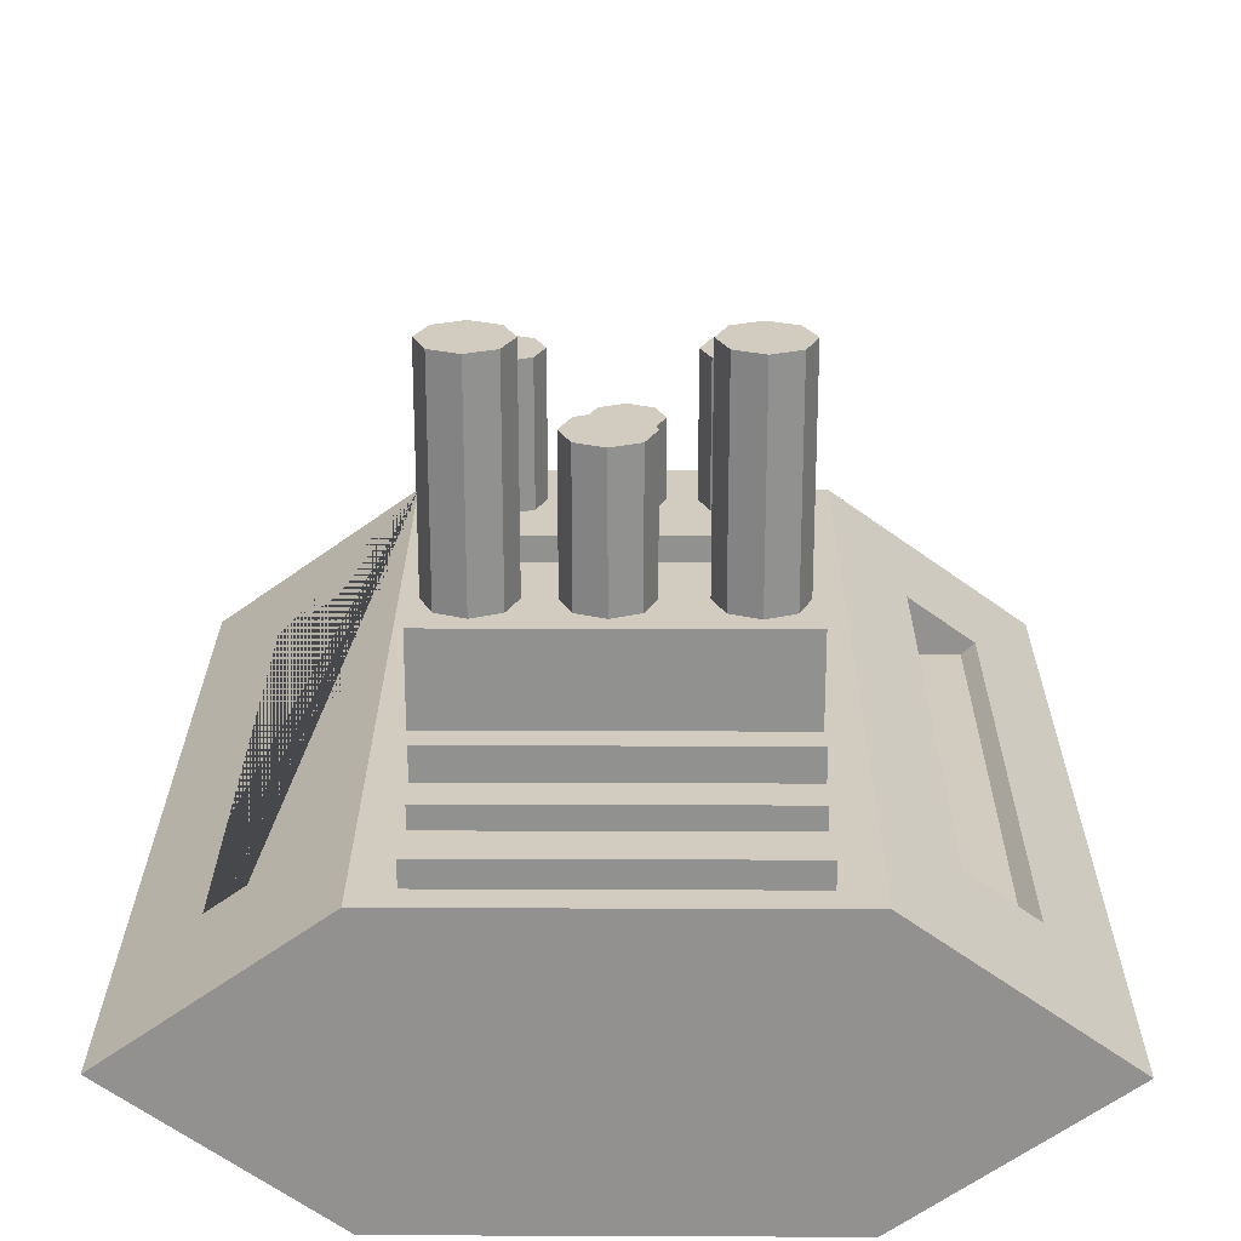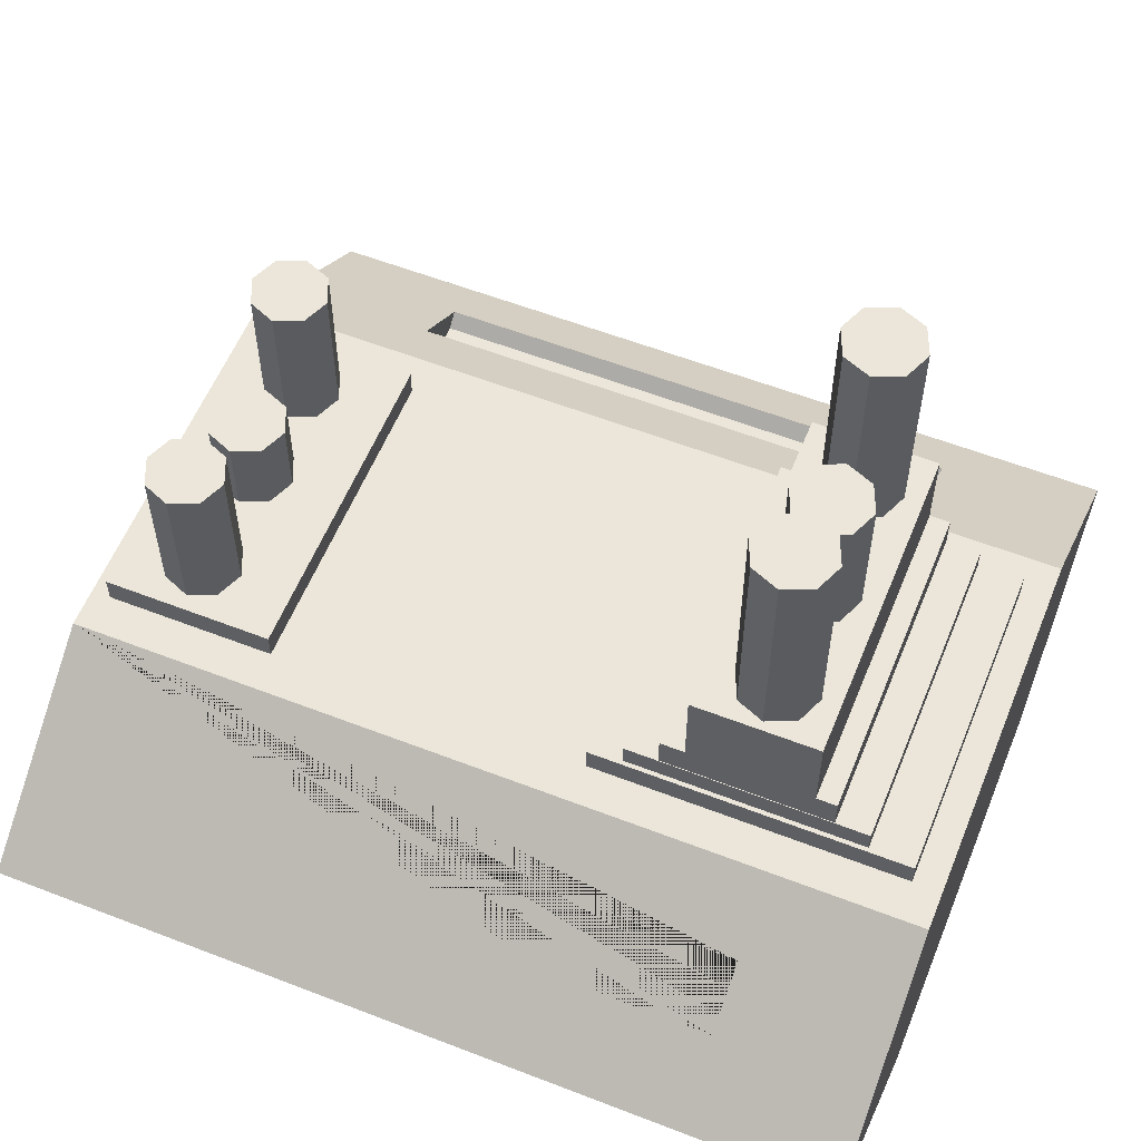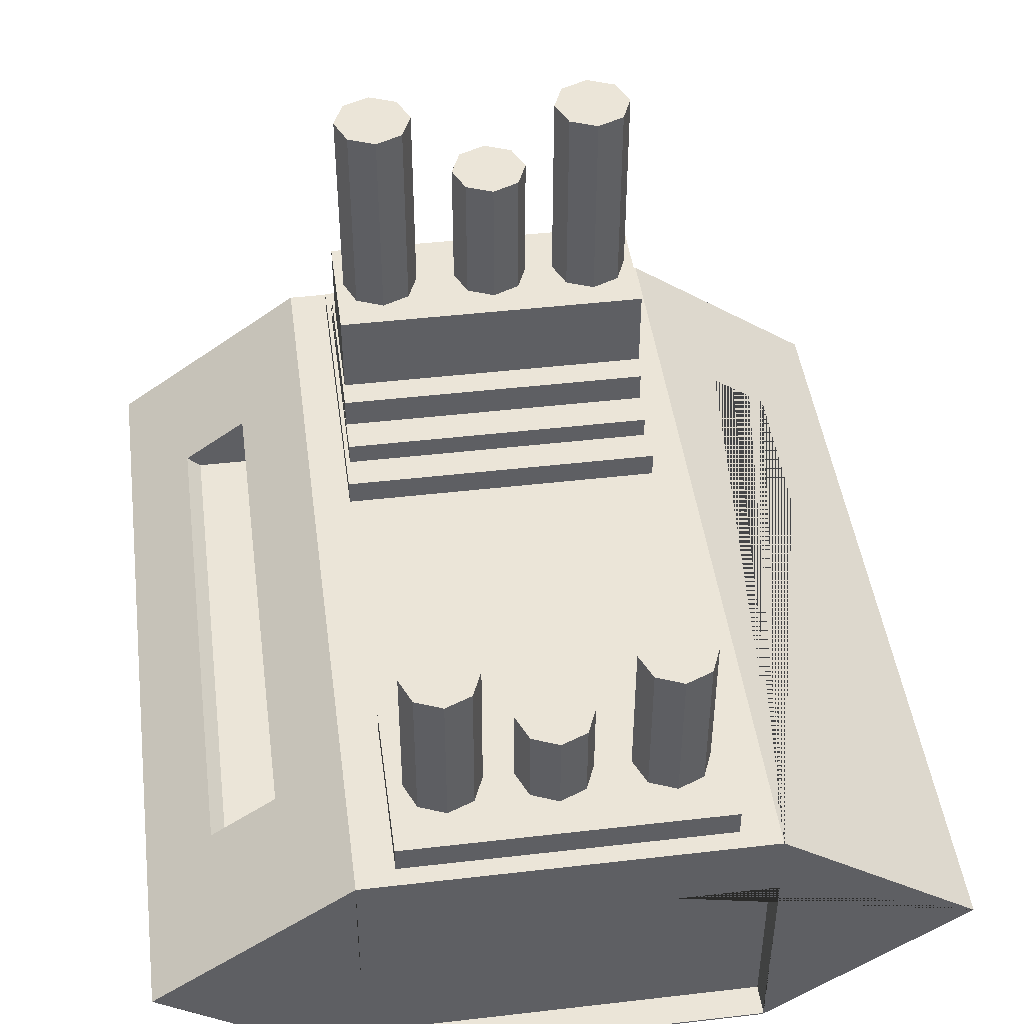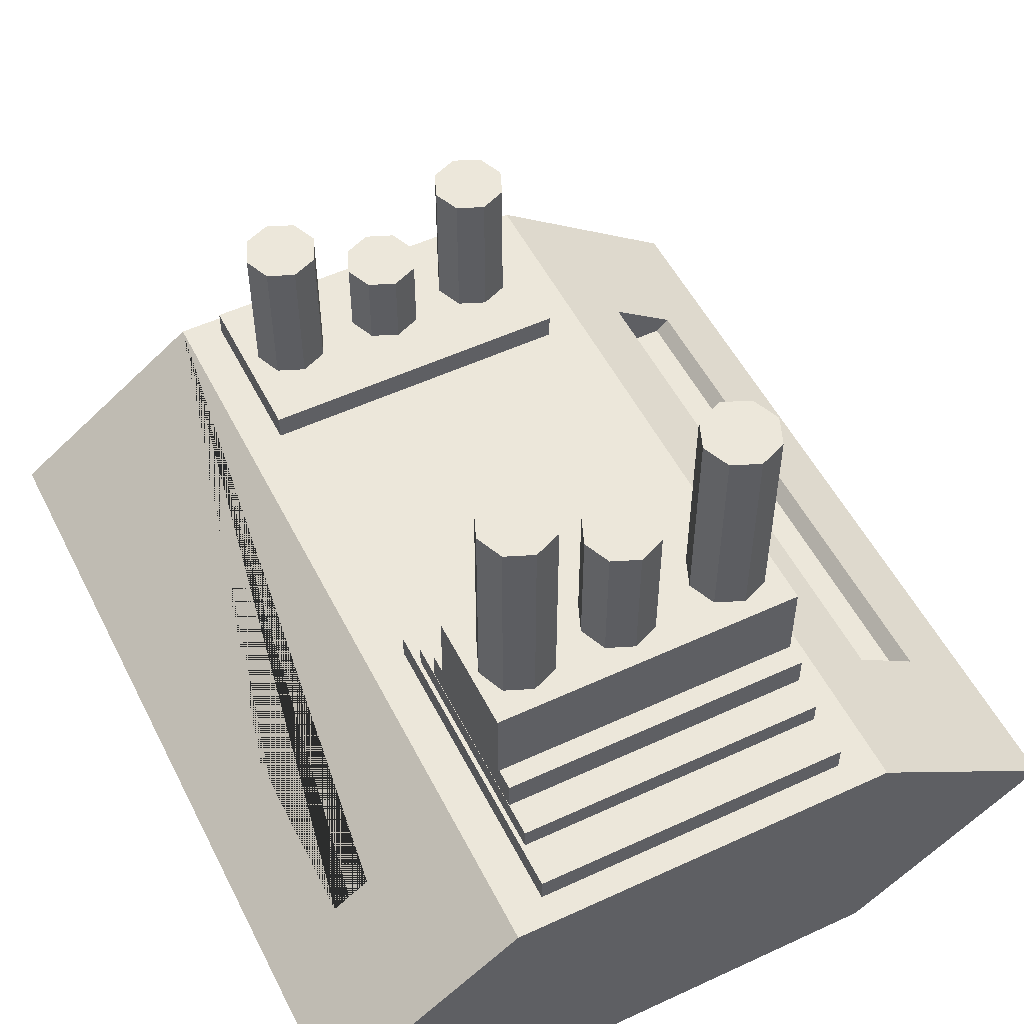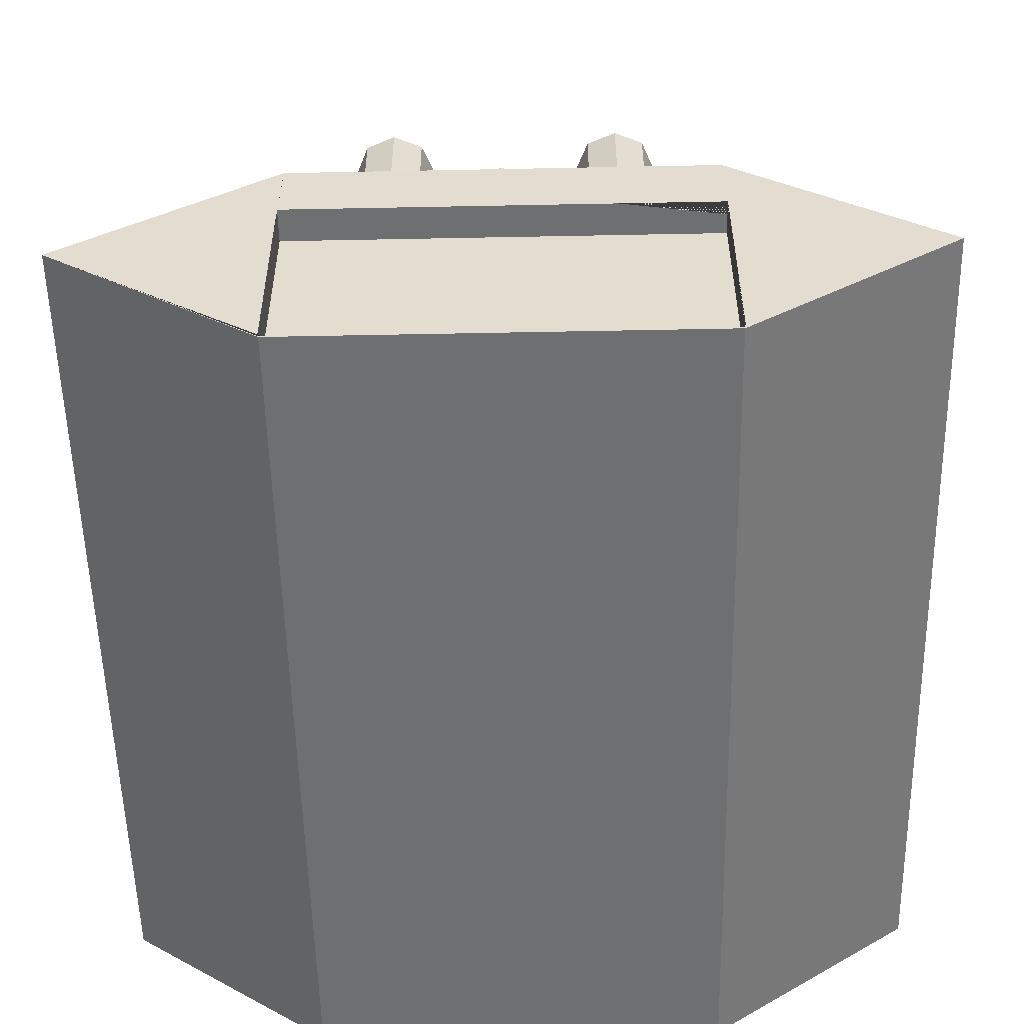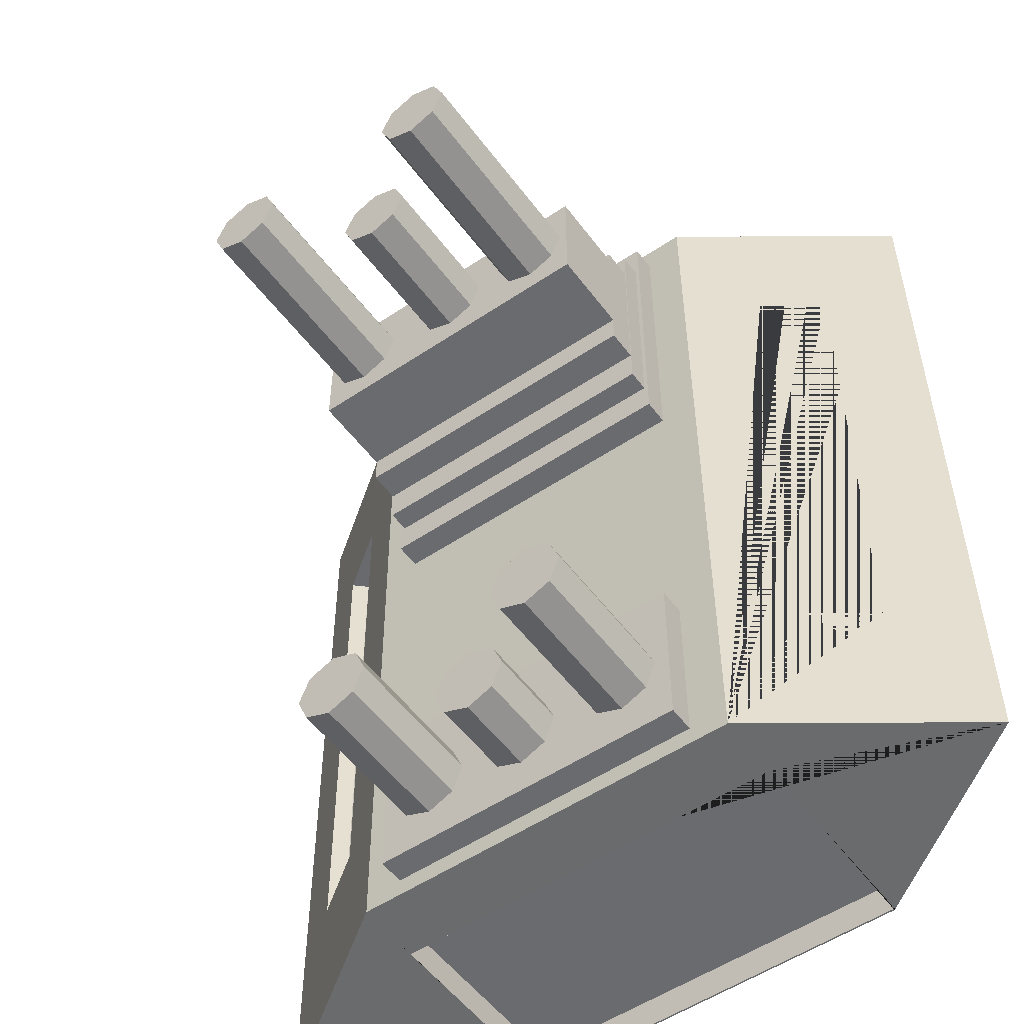
<metadata>
{"format":"obj","ext":"obj","renderer":"f3d","projection":"perspective","resolution":1024,"background":"white","views":[{"elev":24.0,"azim":0.4,"up":"+Y"},{"elev":57.6,"azim":-68.0,"up":"+Y"},{"elev":45.6,"azim":172.4,"up":"+Y"},{"elev":53.0,"azim":-26.4,"up":"+Y"},{"elev":-54.6,"azim":-178.8,"up":"+Y"},{"elev":-53.3,"azim":-144.2,"up":"+Z"}]}
</metadata>
<code>
g default
v 4.401 6.382 -9.172
v -4.401 6.382 -9.172
v -4.401 6.423 9.158
v 4.401 6.423 9.158
v 5.866 5.343 -5.828
v -2.27 4.86 -9.168
v 2.27 4.86 -9.168
v -5.866 5.343 -5.828
v -5.891 5.35 5.872
v -6.371 5.007 5.874
v -6.806 4.696 5.876
v -7.164 4.44 5.878
v -7.153 4.423 -5.821
v -8.801 3.278 9.165
v 0 3.278 9.165
v 8.801 3.238 -9.165
v 6.525 4.872 -5.825
v 6.781 4.689 -5.823
v 7.318 4.305 -5.82
v 7.329 4.323 5.879
v 8.801 3.278 9.165
v 5.891 5.35 5.872
v -8.801 3.238 -9.165
v -4.423 4.86 -9.168
v -4.423 3.238 -9.165
v 4.423 3.238 -9.165
v 4.423 4.86 -9.168
v -5.339 5.343 -5.828
v -5.339 5.35 5.872
v -6.039 4.696 5.876
v -6.738 4.043 5.881
v -6.738 4.035 -5.818
v 4.401 0.09336 -9.158
v 4.401 0.1335 9.172
v 5.63 5.343 -5.828
v 6.329 4.689 -5.823
v 7.029 4.035 -5.818
v 7.029 4.043 5.881
v 5.63 5.35 5.872
v 6.536 4.889 5.875
v -4.401 0.09336 -9.158
v -4.423 0.1314 -9.158
v -4.347 0.1314 -9.158
v 4.347 0.1314 -9.158
v 4.423 0.1314 -9.158
v -6.36 4.989 -5.825
v -6.039 4.689 -5.823
v -4.639 4.689 -5.823
v -4.639 4.696 5.876
v -5.339 4.043 5.881
v -6.781 4.689 -5.823
v -5.339 4.035 -5.818
v -4.401 0.1335 9.172
v 4.93 4.689 -5.823
v 5.63 4.035 -5.818
v 6.806 4.696 5.876
v 6.329 4.696 5.876
v 5.63 4.043 5.881
v 4.93 4.696 5.876
v -4.423 0.1314 -8.462
v -4.423 4.86 -8.462
v 4.423 4.86 -8.462
v 4.423 0.1314 -8.462
g pCylinder4
f 1 2 3 4
f 6 2 1 7
f 2 8 9 10 11 12 13 14 3
f 4 3 15
f 16 1 5 17 18 19 20 21
f 23 2 6 24 25
f 1 16 26 27 7
f 9 8 28 29
f 10 9 29 30
f 11 10 30
f 12 11 30 31
f 13 12 31 32
f 23 14 13 51 46 8 2
f 3 14 15
f 21 4 15
f 33 16 21 34
f 17 5 35 36
f 18 17 36
f 19 18 36 37
f 20 19 37 38
f 4 21 20 56 40 22 5 1
f 5 22 39 35
f 41 23 25 42 43
f 16 33 44 45 26
f 8 46 47 28
f 48 49 29 28
f 49 30 29
f 31 30 50
f 51 13 32 47
f 32 31 50 52
f 23 41 53 14
f 14 53 15
f 34 21 15
f 41 33 34 53
f 54 36 35
f 37 36 55
f 56 20 38 57
f 55 58 38 37
f 22 40 57 39
f 35 39 59 54
f 44 33 41 43
f 46 51 47
f 28 47 48
f 52 50 49 48
f 50 30 49
f 52 47 32
f 53 34 15
f 55 36 54
f 40 56 57
f 58 57 38
f 54 59 58 55
f 39 57 59
f 48 47 52
f 59 57 58
f 60 61 62 63
f 42 25 24 61 60
f 45 44 43 42 60 63
f 63 62 27 26 45
f 61 24 6 7 27 62
g default
v -3.553 6.292 8.538
v 3.552 6.292 8.538
v -3.553 6.976 8.538
v 3.552 6.976 8.538
v -3.553 6.976 1.776
v 3.552 6.976 1.776
v -3.553 6.292 1.776
v 3.552 6.292 1.776
g pCube4
f 64 65 67 66
f 66 67 69 68
f 68 69 71 70
f 70 71 65 64
f 65 71 69 67
f 70 64 66 68
g default
v 0.6568 6.606 -7.703
v 0.06782 6.606 -7.949
v -0.5211 6.606 -7.703
v -0.7651 6.606 -7.11
v -0.5211 6.606 -6.517
v 0.06782 6.606 -6.271
v 0.6568 6.606 -6.517
v 0.9007 6.606 -7.11
v 0.6568 8.789 -7.703
v 0.06782 8.789 -7.949
v -0.5211 8.789 -7.703
v -0.7651 8.789 -7.11
v -0.5211 8.789 -6.517
v 0.06782 8.789 -6.271
v 0.6568 8.789 -6.517
v 0.9007 8.789 -7.11
v 0.06782 6.606 -7.11
v 0.06782 8.789 -7.11
g pCylinder5
f 72 73 81 80
f 73 74 82 81
f 74 75 83 82
f 75 76 84 83
f 76 77 85 84
f 77 78 86 85
f 78 79 87 86
f 79 72 80 87
f 73 72 88
f 74 73 88
f 75 74 88
f 76 75 88
f 77 76 88
f 78 77 88
f 79 78 88
f 72 79 88
f 80 81 89
f 81 82 89
f 82 83 89
f 83 84 89
f 84 85 89
f 85 86 89
f 86 87 89
f 87 80 89
g default
v -3.553 6.292 -5.115
v 3.552 6.292 -5.115
v -3.553 6.976 -5.115
v 3.552 6.976 -5.115
v -3.553 6.976 -8.762
v 3.552 6.976 -8.762
v -3.553 6.292 -8.762
v 3.552 6.292 -8.762
g pasted__pCube4 group4
f 90 91 93 92
f 92 93 95 94
f 94 95 97 96
f 96 97 91 90
f 91 97 95 93
f 96 90 92 94
g default
v -3.461 6.779 7.573
v 3.461 6.779 7.573
v -3.461 7.463 7.573
v 3.461 7.463 7.573
v -3.461 7.463 2.501
v 3.461 7.463 2.501
v -3.461 6.779 2.501
v 3.461 6.779 2.501
g pasted__pCube4 group5
f 98 99 101 100
f 100 101 103 102
f 102 103 105 104
f 104 105 99 98
f 99 105 103 101
f 104 98 100 102
g default
v 2.979 6.691 -7.703
v 2.39 6.691 -7.949
v 1.801 6.691 -7.703
v 1.557 6.691 -7.11
v 1.801 6.691 -6.517
v 2.39 6.691 -6.271
v 2.979 6.691 -6.517
v 3.223 6.691 -7.11
v 2.979 10.29 -7.703
v 2.39 10.29 -7.949
v 1.801 10.29 -7.703
v 1.557 10.29 -7.11
v 1.801 10.29 -6.517
v 2.39 10.29 -6.271
v 2.979 10.29 -6.517
v 3.223 10.29 -7.11
v 2.39 6.691 -7.11
v 2.39 10.29 -7.11
v -2.979 6.691 -7.703
v -2.39 6.691 -7.949
v -1.801 6.691 -7.703
v -1.557 6.691 -7.11
v -1.801 6.691 -6.517
v -2.39 6.691 -6.271
v -2.979 6.691 -6.517
v -3.223 6.691 -7.11
v -2.979 10.29 -7.703
v -2.39 10.29 -7.949
v -1.801 10.29 -7.703
v -1.557 10.29 -7.11
v -1.801 10.29 -6.517
v -2.39 10.29 -6.271
v -2.979 10.29 -6.517
v -3.223 10.29 -7.11
v -2.39 6.691 -7.11
v -2.39 10.29 -7.11
g pasted__pCylinder5 group8
f 106 107 115 114
f 107 108 116 115
f 108 109 117 116
f 109 110 118 117
f 110 111 119 118
f 111 112 120 119
f 112 113 121 120
f 113 106 114 121
f 107 106 122
f 108 107 122
f 109 108 122
f 110 109 122
f 111 110 122
f 112 111 122
f 113 112 122
f 106 113 122
f 114 115 123
f 115 116 123
f 116 117 123
f 117 118 123
f 118 119 123
f 119 120 123
f 120 121 123
f 121 114 123
f 124 132 133 125
f 125 133 134 126
f 126 134 135 127
f 127 135 136 128
f 128 136 137 129
f 129 137 138 130
f 130 138 139 131
f 131 139 132 124
f 125 140 124
f 126 140 125
f 127 140 126
f 128 140 127
f 129 140 128
f 130 140 129
f 131 140 130
f 124 140 131
f 132 141 133
f 133 141 134
f 134 141 135
f 135 141 136
f 136 141 137
f 137 141 138
f 138 141 139
f 139 141 132
g default
v 0.4238 9.946 4.587
v -0.1652 9.946 4.342
v -0.7541 9.946 4.587
v -0.9981 9.946 5.181
v -0.7541 9.946 5.774
v -0.1652 9.946 6.02
v 0.4238 9.946 5.774
v 0.6677 9.946 5.181
v 0.4238 13.09 4.587
v -0.1652 13.09 4.342
v -0.7541 13.09 4.587
v -0.9981 13.09 5.181
v -0.7541 13.09 5.774
v -0.1652 13.09 6.02
v 0.4238 13.09 5.774
v 0.6677 13.09 5.181
v -0.1652 9.946 5.181
v -0.1652 13.09 5.181
g pasted__pCylinder5 group10
f 142 143 151 150
f 143 144 152 151
f 144 145 153 152
f 145 146 154 153
f 146 147 155 154
f 147 148 156 155
f 148 149 157 156
f 149 142 150 157
f 143 142 158
f 144 143 158
f 145 144 158
f 146 145 158
f 147 146 158
f 148 147 158
f 149 148 158
f 142 149 158
f 150 151 159
f 151 152 159
f 152 153 159
f 153 154 159
f 154 155 159
f 155 156 159
f 156 157 159
f 157 150 159
g default
v -3.461 7.49 6.843
v 3.461 7.49 6.843
v -3.461 8.173 6.843
v 3.461 8.173 6.843
v -3.461 8.173 3.23
v 3.461 8.173 3.23
v -3.461 7.49 3.23
v 3.461 7.49 3.23
g pasted__pasted__pCube4 pasted__group5 group6
f 160 161 163 162
f 162 163 165 164
f 164 165 167 166
f 166 167 161 160
f 161 167 165 163
f 166 160 162 164
g default
v 2.989 7.883 4.568
v 2.39 7.883 4.318
v 1.79 7.883 4.568
v 1.542 7.883 5.171
v 1.79 7.883 5.775
v 2.39 7.883 6.025
v 2.989 7.883 5.775
v 3.237 7.883 5.171
v 2.989 14.67 4.568
v 2.39 14.67 4.318
v 1.79 14.67 4.568
v 1.542 14.67 5.171
v 1.79 14.67 5.775
v 2.39 14.67 6.025
v 2.989 14.67 5.775
v 3.237 14.67 5.171
v 2.39 7.883 5.171
v 2.39 14.67 5.171
v -3.073 7.883 4.568
v -2.474 7.883 4.318
v -1.875 7.883 4.568
v -1.626 7.883 5.171
v -1.875 7.883 5.775
v -2.474 7.883 6.025
v -3.073 7.883 5.775
v -3.321 7.883 5.171
v -3.073 14.67 4.568
v -2.474 14.67 4.318
v -1.875 14.67 4.568
v -1.626 14.67 5.171
v -1.875 14.67 5.775
v -2.474 14.67 6.025
v -3.073 14.67 5.775
v -3.321 14.67 5.171
v -2.474 7.883 5.171
v -2.474 14.67 5.171
g pasted__pasted__pCylinder5 pasted__group8 group9
f 168 169 177 176
f 169 170 178 177
f 170 171 179 178
f 171 172 180 179
f 172 173 181 180
f 173 174 182 181
f 174 175 183 182
f 175 168 176 183
f 169 168 184
f 170 169 184
f 171 170 184
f 172 171 184
f 173 172 184
f 174 173 184
f 175 174 184
f 168 175 184
f 176 177 185
f 177 178 185
f 178 179 185
f 179 180 185
f 180 181 185
f 181 182 185
f 182 183 185
f 183 176 185
f 186 194 195 187
f 187 195 196 188
f 188 196 197 189
f 189 197 198 190
f 190 198 199 191
f 191 199 200 192
f 192 200 201 193
f 193 201 194 186
f 187 202 186
f 188 202 187
f 189 202 188
f 190 202 189
f 191 202 190
f 192 202 191
f 193 202 192
f 186 202 193
f 194 203 195
f 195 203 196
f 196 203 197
f 197 203 198
f 198 203 199
f 199 203 200
f 200 203 201
f 201 203 194
g default
v -3.505 8.235 6.413
v 3.416 8.235 6.413
v -3.505 10.09 6.413
v 3.416 10.09 6.413
v -3.505 10.09 3.769
v 3.416 10.09 3.769
v -3.505 8.235 3.769
v 3.416 8.235 3.769
g pasted__pasted__pasted__pCube4 pasted__pasted__group5 pasted__group6 group7
f 204 205 207 206
f 206 207 209 208
f 208 209 211 210
f 210 211 205 204
f 205 211 209 207
f 210 204 206 208

</code>
